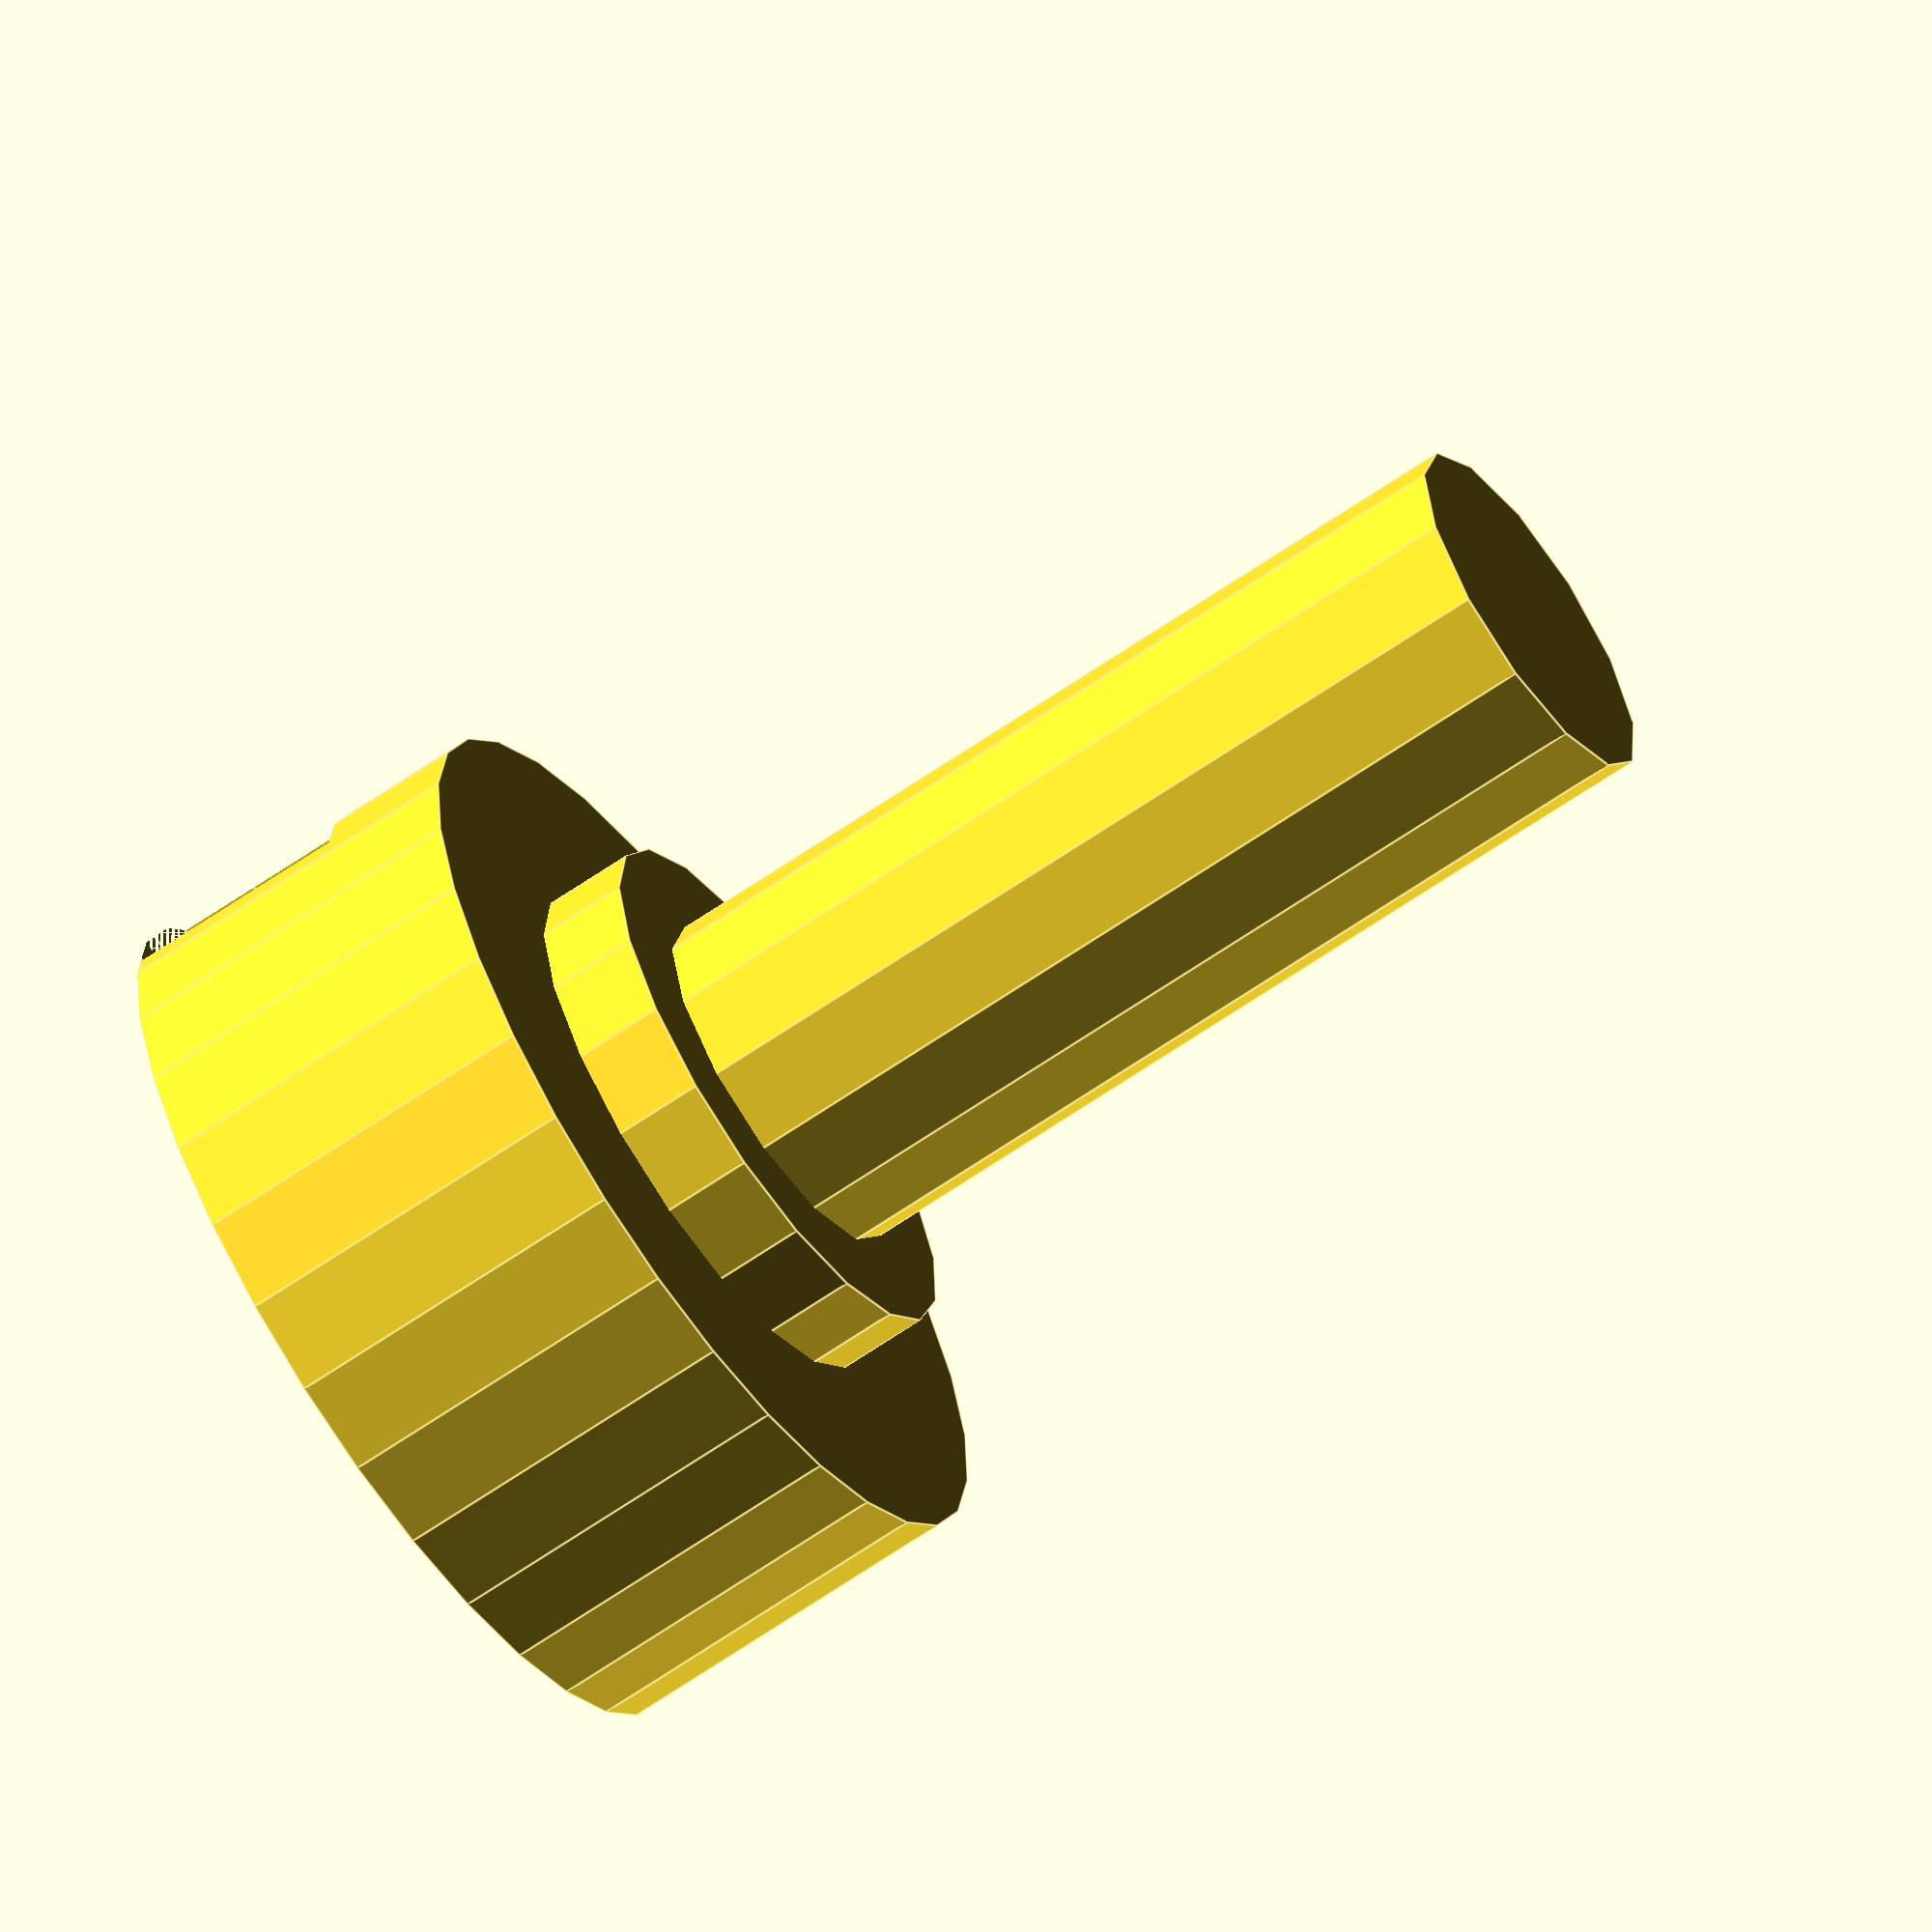
<openscad>


difference() {
	union() {
		union() {
			cylinder(h = 8, r = 10);
			cylinder(h = 10, r = 6);
		}
		cylinder(h = 30, r = 4);
	}
	linear_extrude(height = 5) {
		circle(d = 7);
		translate(v = [0, 14]) {
			circle(d = 4);
		}
		polygon(paths = [[0, 1, 2, 3]], points = [[3, 0], [2, 14], [-2, 14], [-3, 0]]);
	}
}
</openscad>
<views>
elev=243.4 azim=111.7 roll=234.8 proj=o view=edges
</views>
